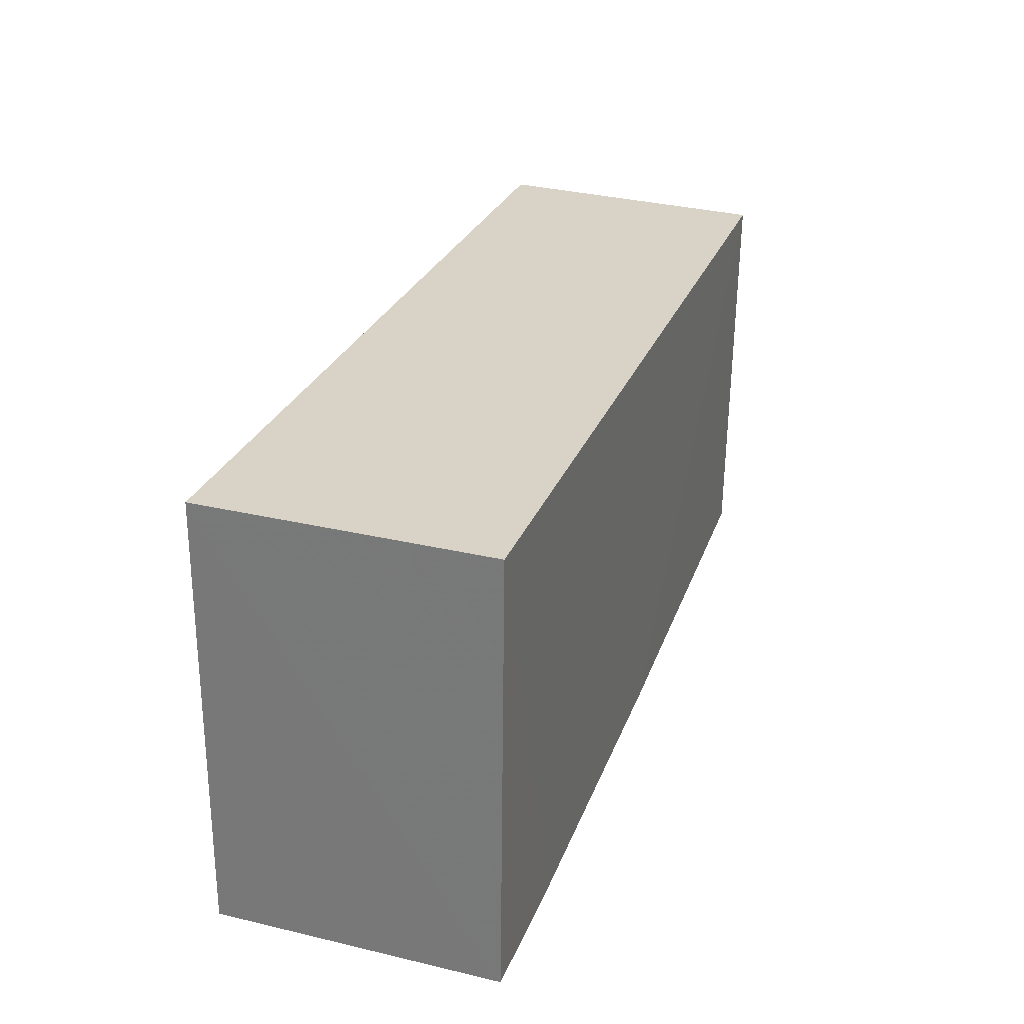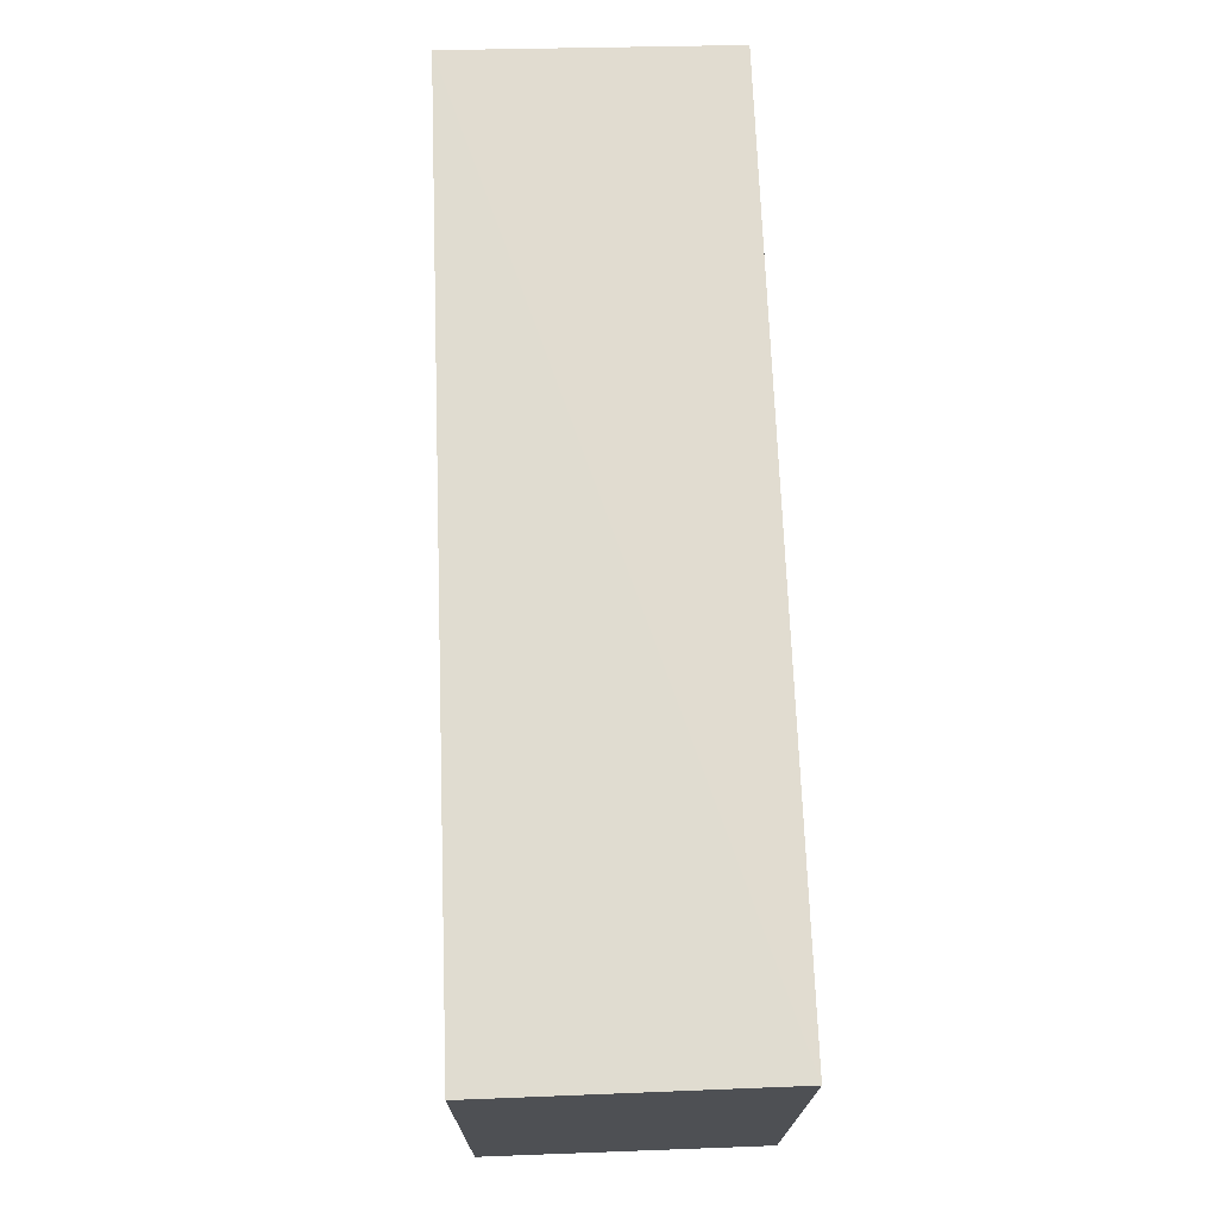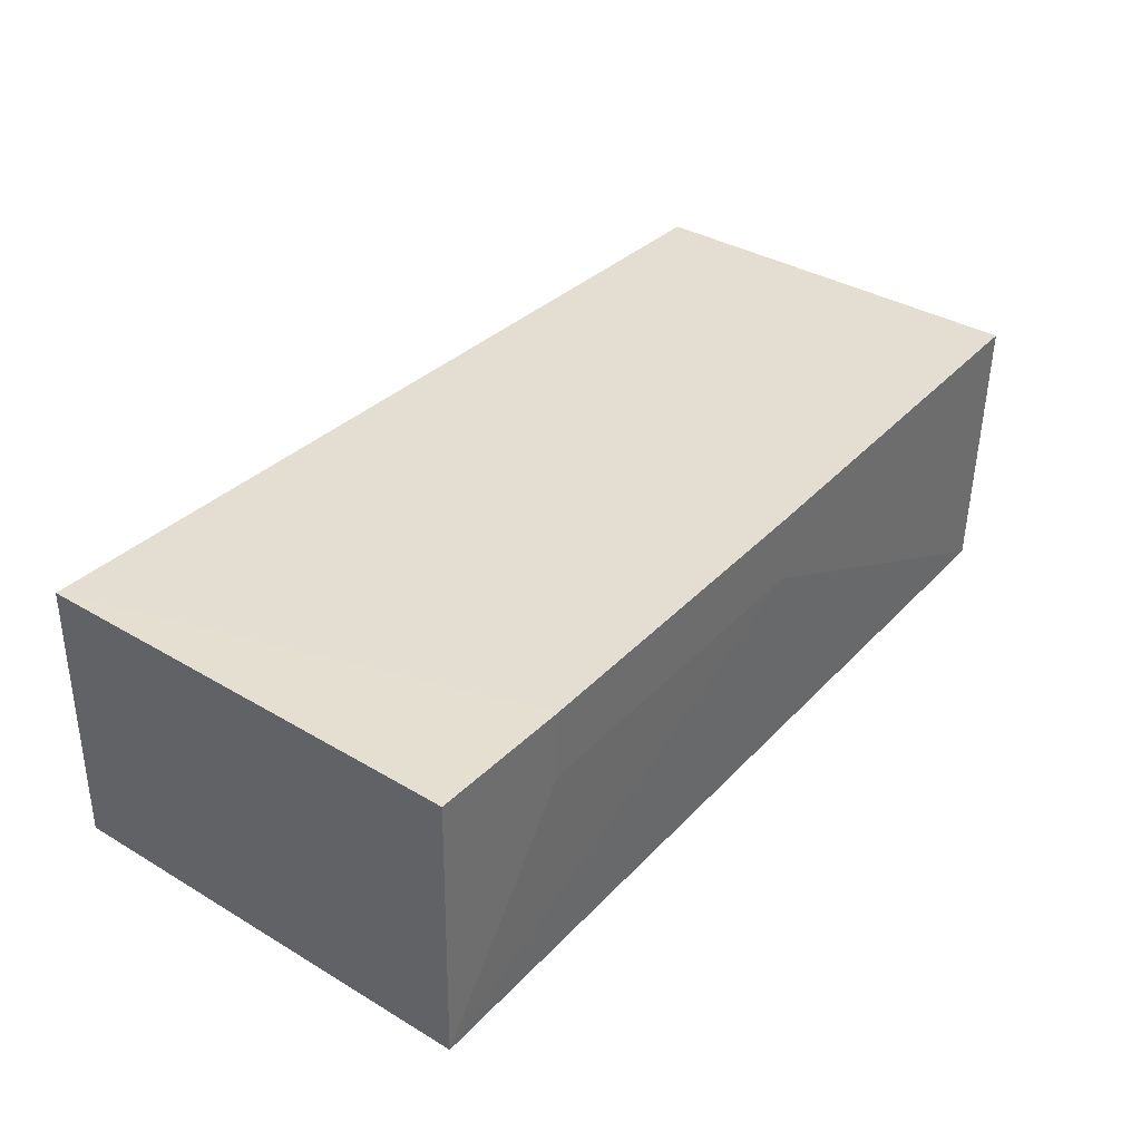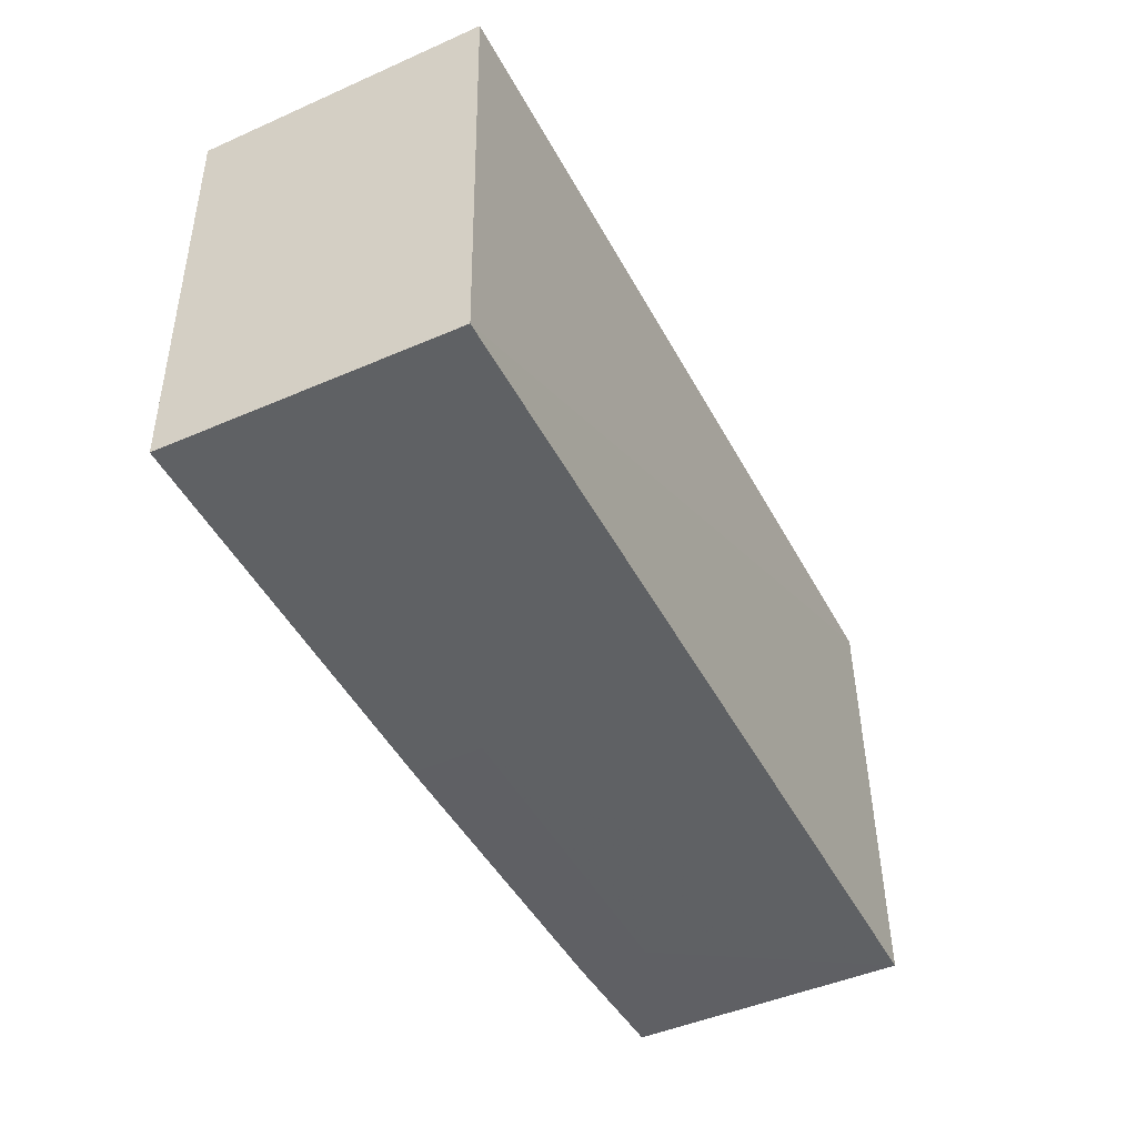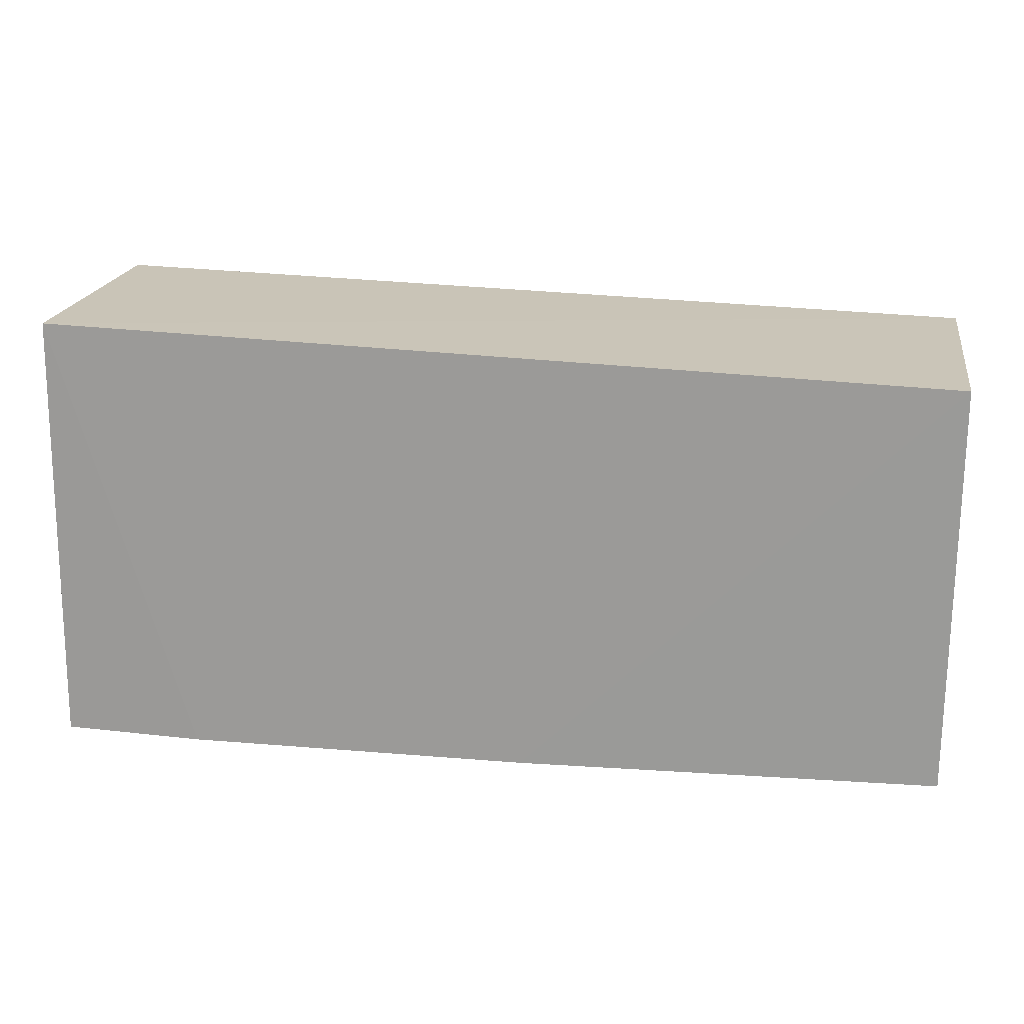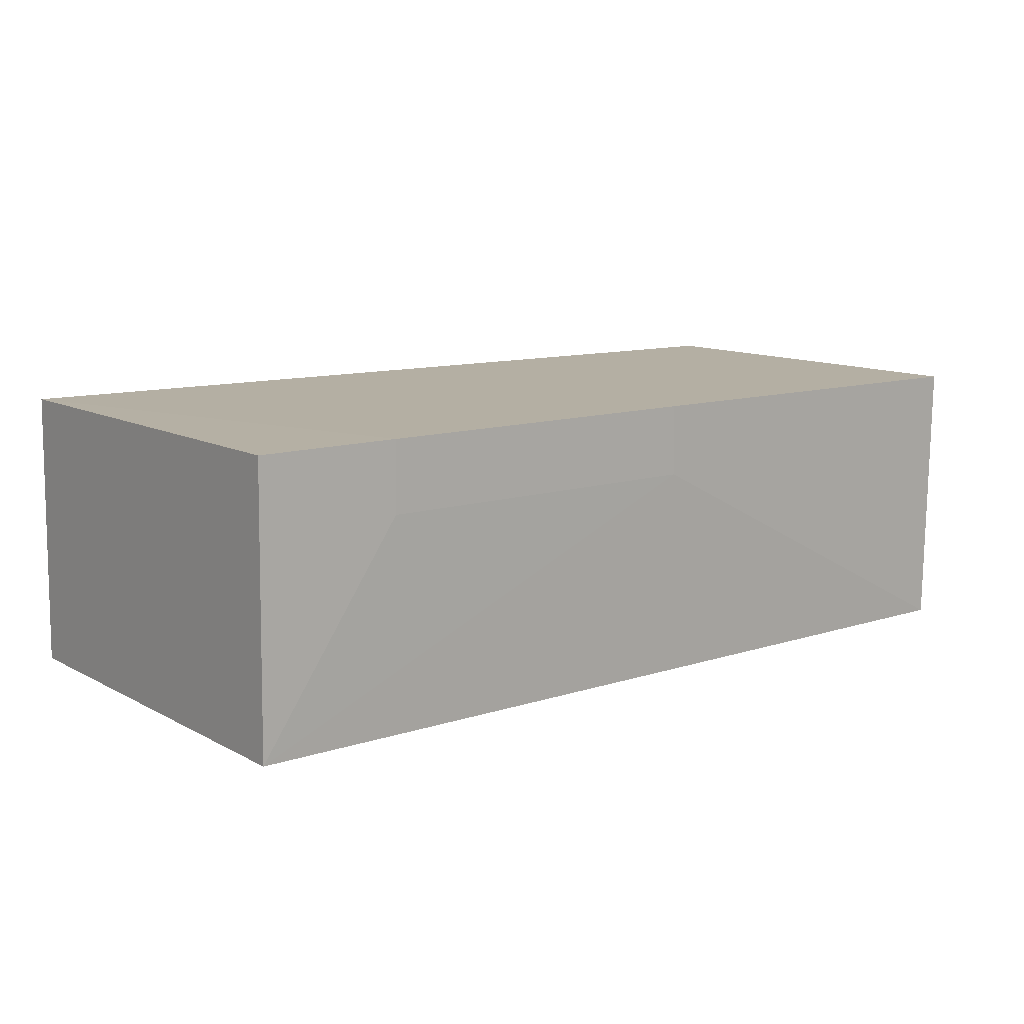
<metadata>
{"format":"obj","ext":"obj","renderer":"f3d","projection":"perspective","resolution":1024,"background":"white","views":[{"elev":29.2,"azim":-71.9,"up":"+Y"},{"elev":71.8,"azim":-92.2,"up":"+Y"},{"elev":36.0,"azim":-53.0,"up":"+Z"},{"elev":-45.0,"azim":116.1,"up":"+Y"},{"elev":18.5,"azim":9.2,"up":"+Y"},{"elev":11.0,"azim":-38.8,"up":"+Z"}]}
</metadata>
<code>
v -0.02219 0.008265 0.08982
v -0.0223 -0.008898 0.08969
v -0.02232 -0.00871 0.07793
v -0.06032 0.009775 0.07806
v -0.06051 -0.008982 0.08969
v -0.02216 0.008568 0.07809
v -0.04004 -0.009152 0.08976
v -0.06029 0.009583 0.0898
v -0.06051 -0.008771 0.07793
v -0.05458 -0.009143 0.08974
v -0.03996 -0.009101 0.08679
v -0.05458 -0.009091 0.0868
f 6 3 4
f 6 1 2
f 6 2 3
f 7 2 1
f 7 3 2
f 8 4 5
f 8 6 4
f 8 1 6
f 8 7 1
f 9 5 4
f 9 4 3
f 10 8 5
f 10 7 8
f 11 9 3
f 11 3 7
f 11 7 10
f 12 11 10
f 12 9 11
f 12 10 5
f 12 5 9

</code>
